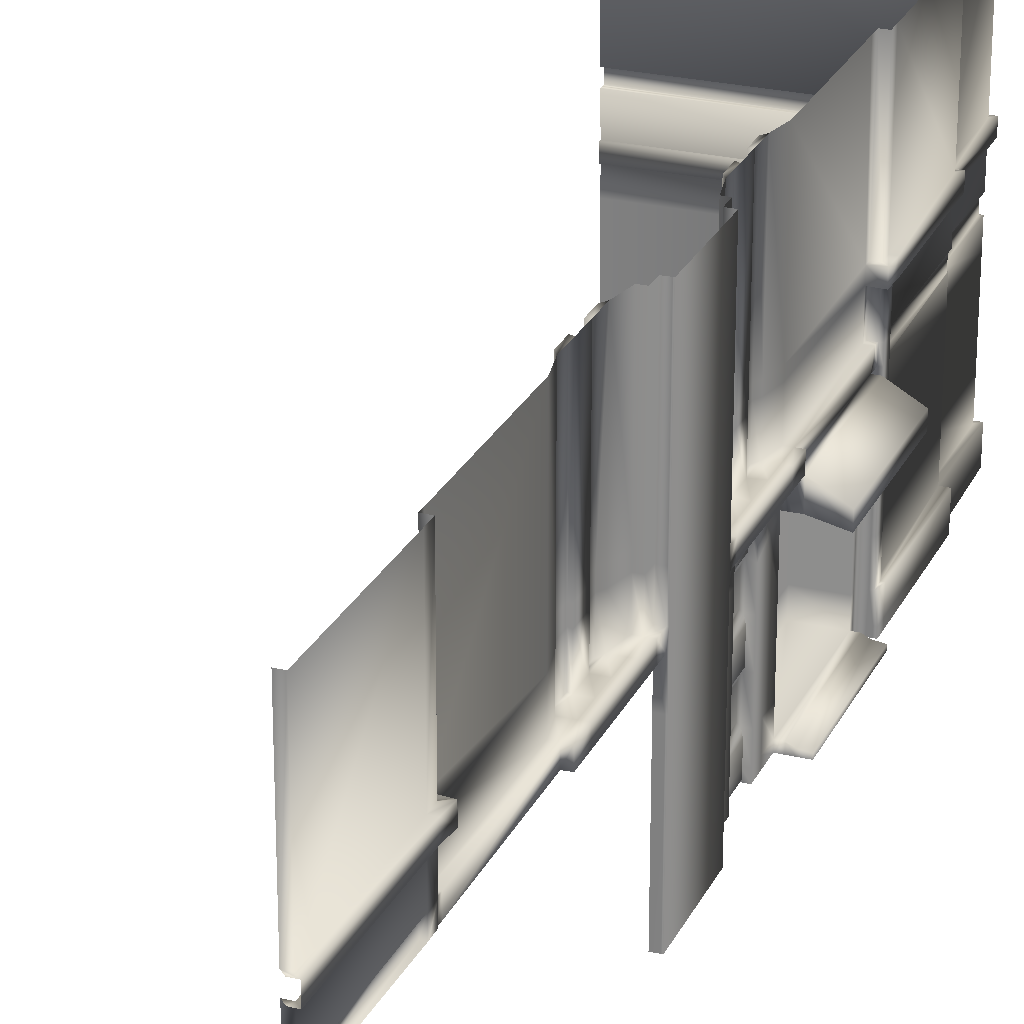
<metadata>
{"format":"obj","ext":"obj","renderer":"f3d","projection":"perspective","resolution":1024,"background":"white","views":[{"elev":25.4,"azim":-158.8,"up":"+Y"}]}
</metadata>
<code>
v  255.5 359.7 539
v  254.3 359.7 566.1
v  254.3 381.7 566.1
v  255.5 381.7 539
v  670.5 9.132 948.6
v  670.7 21.98 948.6
v  267.5 21.98 945.5
v  267.5 9.132 945.5
v  254.3 281.3 97.4
v  254.3 281.3 120.2
v  254.3 305.1 120.2
v  254.3 305.1 97.4
v  264.9 9.132 97.73
v  264.9 9.132 120.2
v  264.9 24.9 120.2
v  264.9 24.9 97.73
v  275.5 381.7 546.5
v  275.5 598.1 546.5
v  275.5 598.1 527.8
v  275.5 381.7 535.5
v  281.6 125.3 235.1
v  281.6 165.1 235.1
v  281.6 165.1 188.6
v  281.6 125.3 188.6
v  264.9 598.1 120.2
v  264.9 598.1 97.73
v  264.9 379.6 97.73
v  264.9 379.6 120.2
v  673.5 381.7 948.6
v  268 381.7 945.5
v  268 359.7 945.5
v  672.8 359.7 948.6
v  258.9 305.1 546.5
v  258.9 305.1 566.1
v  258.8 359.7 566.1
v  259.1 359.7 546.5
v  275.5 598.1 938
v  275.5 598.1 785.2
v  275.5 381.7 785.2
v  275.5 381.7 938
v  674.1 598.1 938
v  673.5 381.7 938
v  671.9 281.3 938
v  275.5 281.3 938
v  275.5 242.9 938
v  671.8 242.9 938
v  254.3 58.75 546.5
v  254.3 21.98 546.5
v  254.3 21.98 565.5
v  254.3 58.75 566.1
v  267.2 58.75 785.2
v  267.2 112.9 785.2
v  263.4 112.9 566.1
v  263.4 58.75 566.1
v  263.7 598.1 546.5
v  263.7 381.7 546.5
v  263.7 381.7 566.1
v  263.7 598.1 566.1
v  254.3 305.1 184.7
v  254.3 305.1 157.2
v  254.3 281.3 158.1
v  254.3 281.3 181.3
v  257.4 359.7 792.7
v  257.4 381.7 792.7
v  254.3 9.132 784.8
v  254.3 21.98 784.9
v  254.3 9.132 565.2
v  264.9 381.7 785.2
v  264.9 598.1 785.2
v  268 381.7 792.7
v  268 359.7 792.7
v  275.5 598.1 303.5
v  275.5 379.6 303.5
v  275.5 58.75 546.5
v  275.5 58.95 536.4
v  275.5 22.26 536.4
v  275.5 21.98 546.5
v  264.3 281.3 546.5
v  264.3 305.1 546.5
v  264.7 305.1 536.4
v  264.7 281.3 536.4
v  239.1 9.132 527.8
v  239.1 15.52 527.8
v  239.1 15.52 303.5
v  239.1 9.132 303.5
v  264.9 281.3 527.8
v  264.9 305.1 527.8
v  264.9 305.1 303.5
v  264.9 281.3 303.5
v  282.9 598.1 230.2
v  282.9 598.1 193.5
v  282.9 379.6 193.5
v  282.9 379.6 230.2
v  210.5 256.3 527.8
v  210.5 256.3 303.5
v  210.5 234.2 303.5
v  210.5 234.2 527.8
v  335.5 244.1 527.8
v  335.5 244.1 303.5
v  335.5 170.6 303.5
v  335.5 170.6 527.8
v  671.9 281.3 933.6
v  672.2 305.1 933.6
v  280.1 305.1 936.1
v  280.1 281.3 936.1
v  672.8 359.7 938
v  275.5 359.7 938
v  275.5 305.1 938
v  672.2 305.1 938
v  258.9 58.75 546.5
v  258.9 58.75 566.1
v  258.9 112.9 566.1
v  258.9 112.9 546.5
v  258.9 281.3 546.5
v  258.9 281.3 566.1
v  264.9 359.7 785.2
v  263.7 359.7 566.1
v  263.7 305.1 566.1
v  264.9 305.1 785.2
v  275.5 359.7 785.2
v  275.5 305.1 785.2
v  267.9 281.3 783.1
v  267.9 305.1 783.1
v  270.3 305.1 566.1
v  270.3 281.3 566.1
v  280.1 305.1 783.1
v  280.1 281.3 783.1
v  670.5 9.132 938
v  670.7 21.98 938
v  671.2 58.75 938
v  275.5 58.75 938
v  267.5 58.75 945.5
v  671.2 58.75 948.6
v  275.5 58.75 785.2
v  275.5 112.9 785.2
v  275.5 361.7 535.5
v  275.5 359.7 546.5
v  275.5 305.1 546.5
v  263.7 359.7 546.5
v  275.5 281.3 546.5
v  275.5 242.9 546.5
v  263.7 242.9 546.5
v  264.6 21.98 546.5
v  263.7 58.75 546.5
v  275.5 360.8 540.6
v  260.9 359.7 789.2
v  271.5 359.7 789.2
v  271.5 359.7 942.1
v  672.8 359.7 943.8
v  258.9 21.98 546.5
v  264.9 9.132 784.8
v  265.5 21.98 784.9
v  260.3 21.98 784.9
v  260.5 9.132 784.8
v  259.5 58.75 785.2
v  275.5 9.132 120.2
v  275.5 24.9 120.2
v  275.5 281.3 303.5
v  275.5 244.1 303.5
v  264.9 244.1 303.5
v  275.5 244.1 527.8
v  264.9 244.1 527.8
v  275.5 281.3 527.8
v  275.5 281.3 536.4
v  275.5 305.1 536.4
v  275.5 305.1 527.8
v  275.5 305.1 303.5
v  282.9 305.1 193.5
v  282.9 305.1 156.8
v  264.9 305.1 157.1
v  264.9 305.1 188
v  275.5 305.1 120.2
v  275.5 363.7 120.2
v  264.9 363.7 120.2
v  264.9 305.1 120.2
v  275.5 9.132 527.8
v  275.5 22.5 527.8
v  264.9 22.5 527.8
v  264.9 9.132 527.8
v  275.5 22.5 303.5
v  264.9 22.5 303.5
v  275.5 9.132 303.5
v  264.9 9.132 303.5
v  254.3 24.9 97.24
v  254.3 9.132 97.23
v  264.9 281.3 97.73
v  264.9 281.2 120.2
v  264.9 305.1 97.73
v  264.9 363.7 97.73
v  254.3 363.7 97.37
v  254.3 17.52 527.8
v  254.3 9.132 527.8
v  254.3 17.52 303.5
v  254.3 9.132 303.5
v  254.3 281.3 303.5
v  254.3 281.3 527.8
v  254.3 244.1 527.8
v  254.3 244.1 303.5
v  252.3 305.1 97.32
v  252.3 281.3 97.32
v  252.3 363.7 97.27
v  252.3 24.9 97.08
v  252.3 9.132 97.06
v  275.5 170.6 303.5
v  335.5 22.5 527.8
v  335.5 22.5 303.5
v  275.5 59.13 527.8
v  335.5 59.13 527.8
v  275.5 61.45 268.6
v  275.5 116 268.6
v  275.5 117.9 242.4
v  275.5 63.2 242.4
v  275.5 281.3 120.2
v  275.5 227.6 120.2
v  275.5 227.6 155.3
v  275.5 281.3 155.3
v  286.1 118 242.4
v  286.1 63.57 242.4
v  275.5 281.3 242.4
v  275.5 281.3 181.3
v  286.1 281.3 181.3
v  286.1 281.3 242.4
v  275.5 227.6 181.3
v  286.1 226.9 181.3
v  263.4 281.3 566.1
v  267.2 281.3 785.2
v  275.5 281.3 785.2
v  258.9 242.9 546.5
v  264.9 281.3 268.2
v  275.5 281.3 268.5
v  254.3 305.1 303.5
v  254.3 281.3 302.6
v  254.3 281.3 267.9
v  258.9 9.132 546.5
v  254.3 9.132 546.5
v  282.9 598.1 156.8
v  275.5 598.1 120.2
v  275.5 379.6 120.2
v  282.9 379.6 156.8
v  288.5 598.1 196.5
v  288.5 598.1 165.7
v  288.5 379.6 165.7
v  288.5 379.6 196.5
v  282.9 305.1 266.8
v  275.5 363.7 303.5
v  282.9 363.7 266.8
v  288.5 305.1 227.2
v  288.5 305.1 257.9
v  288.5 363.7 257.9
v  288.5 363.7 227.2
v  288.5 305.1 196.5
v  288.5 305.1 165.7
v  282.9 363.7 193.5
v  288.5 363.7 196.5
v  282.9 598.1 266.8
v  288.5 598.1 227.2
v  288.5 598.1 257.9
v  288.5 379.6 227.2
v  282.9 305.1 230.2
v  281.6 234.2 235.1
v  281.6 274 235.1
v  281.6 274 188.6
v  281.6 234.2 188.6
v  288.1 179.8 235.1
v  288.1 219.5 235.1
v  288.1 219.5 188.6
v  288.1 179.8 188.6
v  281.6 56.23 188.6
v  281.6 28.07 188.6
v  281.6 28.07 235.1
v  281.6 56.23 235.1
v  288.1 110.7 188.6
v  288.1 70.9 188.6
v  288.1 70.9 235.1
v  288.1 110.7 235.1
v  286.1 172.4 242.4
v  286.1 226.9 242.4
v  286.1 172.4 181.3
v  286.1 118 181.3
v  286.1 63.57 181.3
v  286.1 9.132 242.4
v  286.1 25.02 242.4
v  281.6 16.47 235.1
v  286.1 25.02 181.3
v  286.1 9.132 181.3
v  281.6 16.47 188.6
v  252.3 379.6 97.26
v  252.3 598.1 97.06
v  252.3 598.1 22.83
v  252.3 378.9 22.83
v  251.9 359.7 -493.4
v  251.9 381.7 -493.4
v  254.3 381.7 -520.4
v  254.3 359.7 -520.4
v  254.3 281.3 -51.73
v  254.3 305.1 -51.73
v  254.3 305.1 -74.5
v  254.3 281.3 -74.5
v  275.5 381.7 -500.9
v  275.5 381.6 -490.8
v  275.5 598.1 -490.8
v  275.5 598.1 -500.9
v  264.9 598.1 -74.5
v  264.9 379.7 -74.5
v  264.9 376.6 -52.06
v  264.9 598.1 -52.06
v  263.7 598.1 -500.9
v  263.7 598.1 -520.4
v  263.7 381.7 -520.4
v  263.7 381.7 -500.9
v  254.3 281.3 -110.8
v  254.3 305.1 -111.8
v  257.4 359.7 -747
v  257.4 381.7 -747
v  264.9 598.1 -739.5
v  264.9 381.7 -739.5
v  275.5 598.1 -257.8
v  275.5 381.6 -257.8
v  265 281.3 -500.9
v  264.9 281.3 -490.8
v  264.9 305.1 -490.8
v  265.1 305.1 -500.9
v  264.9 281.3 -257.8
v  264.9 305.1 -257.8
v  282.9 598.1 -184.5
v  282.9 381.6 -184.5
v  282.9 381.6 -147.8
v  282.9 598.1 -147.8
v  264.9 359.7 -739.5
v  264.9 305.1 -739.5
v  263.7 305.1 -520.4
v  263.7 359.7 -520.4
v  267.9 281.3 -737.5
v  270.3 281.3 -520.4
v  270.3 305.1 -520.4
v  267.9 305.1 -737.5
v  275.5 305.1 -739.5
v  275.5 359.7 -739.5
v  275.5 381.7 -739.5
v  275.5 598.1 -739.5
v  265.2 598.1 -500.9
v  265.2 381.7 -500.9
v  254.8 381.7 -493
v  254.8 359.7 -493
v  275.5 360.1 -490.8
v  275.5 359.7 -500.9
v  265.2 359.7 -500.9
v  275.5 305.1 -500.9
v  263.7 359.7 -500.9
v  268 359.7 -747
v  268 381.7 -747
v  275.5 305.1 -490.8
v  275.5 305.1 -257.8
v  264.9 305.1 -111.6
v  264.9 305.1 -74.5
v  275.5 305.1 -74.5
v  282.9 305.1 -111.2
v  275.5 598.1 -74.5
v  275.5 376.9 -74.5
v  264.9 9.132 -52.06
v  254.3 9.132 -51.57
v  254.3 24.9 -51.58
v  264.9 24.9 -52.06
v  264.9 281.3 -52.06
v  264.9 281.2 -74.5
v  264.9 305.1 -52.06
v  254.3 377.9 -51.69
v  254.3 598.1 -51.57
v  252.3 281.3 -51.66
v  252.3 305.1 -51.66
v  252.3 378.1 -51.59
v  252.3 598.1 -51.4
v  252.3 9.132 -51.4
v  252.3 24.9 -51.41
v  280.1 305.1 -737.5
v  263.5 281.3 -520.1
v  267.2 281.3 -739.5
v  275.5 281.3 -111
v  275.5 281.3 -74.5
v  264.9 281.2 -110.9
v  254.3 281.3 -256.9
v  254.3 305.1 -257.8
v  282.9 598.1 -111.2
v  282.9 381.6 -111.2
v  288.5 598.1 -150.8
v  288.5 381.6 -150.8
v  288.5 381.6 -120.1
v  288.5 598.1 -120.1
v  282.9 305.1 -221.2
v  282.9 360.1 -221.2
v  275.5 360.1 -257.8
v  288.5 305.1 -181.5
v  288.5 360.1 -181.5
v  288.5 360.1 -212.3
v  288.5 305.1 -212.3
v  288.5 305.1 -120.1
v  288.5 305.1 -150.8
v  282.9 305.1 -147.8
v  288.5 360.1 -150.8
v  282.9 360.1 -147.8
v  282.9 598.1 -221.2
v  288.5 598.1 -212.3
v  288.5 598.1 -181.5
v  288.5 381.6 -181.5
v  282.9 305.1 -184.5
v  282.9 360.1 -184.5
v  288.5 360.1 -120.1
v  282.9 381.6 -221.2
v  288.5 381.6 -212.3
v  282.9 360.1 -111.2
v  282.9 363.7 230.2
v  254.3 598.1 97.23
v  254.3 379.6 97.36
v  282.9 363.7 156.8
v  288.5 363.7 165.7
v  282.9 379.6 266.8
v  288.5 379.6 257.9
v  275.5 358.7 -74.5
v  264.9 358.6 -74.5
v  264.9 357.6 -52.06
v  254.3 357.4 -51.7
v  252.3 357.3 -51.61
v  252.3 360.5 22.83
v  252.3 281.3 22.83
v  252.3 305.1 22.83
v  264.9 305.1 -183.4
v  264.9 305.1 -147.6
v  254.3 305.1 -182.8
v  254.3 305.1 -147.5
v  264.9 305.1 -221
v  254.3 305.1 -220.9
v  254.3 281.3 -220.9
v  254.3 281.3 -196.6
v  264.9 281.3 -221.8
v  264.9 281.3 -196.7
v  275.5 281.3 -222.6
v  275.5 281.3 -196.7
v  254.3 281.3 -145.3
v  264.9 281.3 -140.4
v  275.5 281.3 -135.6
v  252.3 227.6 -51.6
v  252.3 227.6 22.83
v  252.3 227.6 97.27
v  275.5 281.3 -257.8
v  254.3 305.1 267.9
v  264.9 305.1 267.5
v  254.3 281.3 242.4
v  254.3 305.1 235
v  264.9 305.1 233.2
v  264.9 281.3 156.6
v  275.5 9.132 155.5
v  275.5 9.132 181.3
v  275.5 24.9 181.3
v  275.5 24.9 155.5
v  264.9 281.3 181.6
v  264.9 281.3 242.5
v  275.5 59.13 303.5
v  275.5 113.5 303.5
v  275.5 242.9 785.2
v  254.3 58.75 785.2
v  275.5 231.3 268.6
v  275.5 221.7 242.4
v  264.9 227.5 120.2
v  264.9 227.6 97.73
v  254.3 227.6 97.37
v  275.5 171.4 120.2
v  275.5 171.4 155.4
v  254.3 227.6 -51.7
v  264.9 227.6 -52.06
v  252.3 171.4 -51.55
v  252.3 171.4 22.83
v  252.3 171.4 97.22
v  264.9 171.4 120.2
v  264.9 171.4 97.73
v  254.3 171.4 97.33
v  254.3 171.4 -51.67
v  264.9 171.4 -52.06
v  275.5 171.4 181.3
v  275.5 117.9 120.2
v  275.5 117.9 155.4
v  252.3 117.9 -51.5
v  252.3 117.9 22.83
v  252.3 117.9 97.17
v  264.9 117.9 120.2
v  264.9 117.9 97.73
v  254.3 117.9 97.3
v  254.3 117.9 -51.63
v  264.9 117.9 -52.06
v  275.5 117.9 181.3
v  275.5 63.17 120.2
v  275.5 63.17 155.4
v  252.3 63.17 -51.45
v  252.3 63.17 22.83
v  252.3 63.17 97.12
v  264.9 63.16 120.2
v  264.9 63.17 97.73
v  254.3 63.17 97.27
v  254.3 63.17 -51.6
v  264.9 63.17 -52.06
v  275.5 63.17 181.3
v  252.3 24.9 22.83
v  275.5 169.7 938
v  671.6 169.7 938
v  267.2 242.9 785.2
v  263.4 242.9 566.1
v  258.9 242.9 566.1
v  275.5 169.7 546.5
v  263.7 169.7 546.5
v  258.9 169.7 546.5
v  275.5 169.7 785.2
v  275.5 243.6 536.4
v  335.5 59.13 303.5
v  275.5 113.5 527.8
v  335.5 113.5 527.8
v  275.5 112.9 546.5
v  275.5 113.2 536.4
v  267.2 169.7 785.2
v  263.4 169.7 566.1
v  335.5 113.5 303.5
v  258.9 169.7 566.1
v  275.5 112.9 938
v  671.4 112.9 938
v  263.7 112.9 546.5
v  275.5 170.6 527.8
v  275.5 170.2 536.4
v  275.5 172 268.6
v  275.5 173.1 242.4
v  275.5 24.91 242.4
v  275.5 24.4 268.7
v  252.3 9.132 22.83
v  275.5 9.132 242.4
v  275.5 9.132 268.7
v  275.5 9.132 546.5
v  264.9 9.132 546.5
v  275.5 9.132 536.4
v  263.7 305.1 -500.9
v  263.7 281.3 -500.9
o Right_wall
g Right_wall
f 1 2 3 4
f 5 6 7 8
f 9 10 11 12
f 13 14 15 16
f 17 18 19 20
f 21 22 23 24
f 25 26 27 28
f 29 30 31 32
f 33 34 35 36
f 37 38 39 40
f 41 37 40 42
f 43 44 45 46
f 47 48 49 50
f 51 52 53 54
f 55 56 57 58
f 59 60 61 62
f 63 64 3 2
f 65 66 49 67
f 58 57 68 69
f 31 30 70 71
f 72 73 20 19
f 74 75 76 77
f 78 79 80 81
f 82 83 84 85
f 86 87 88 89
f 90 91 92 93
f 94 95 96 97
f 98 99 100 101
f 102 103 104 105
f 106 107 108 109
f 110 111 112 113
f 114 115 34 33
f 116 117 118 119
f 107 120 121 108
f 122 123 124 125
f 104 126 127 105
f 128 129 6 5
f 130 131 132 133
f 134 135 52 51
f 127 126 123 122
f 121 120 116 119
f 71 70 64 63
f 39 38 69 68
f 18 17 56 55
f 20 136 1 4
f 137 138 79 139
f 140 141 142 78
f 74 77 143 144
f 137 139 36 145
f 117 116 146 35
f 116 120 147 146
f 120 107 148 147
f 107 106 149 148
f 42 40 30 29
f 40 39 70 30
f 39 68 64 70
f 68 57 3 64
f 57 56 4 3
f 56 17 20 4
f 144 143 150 110
f 151 152 153 154
f 51 54 111 155
f 156 157 15 14
f 158 159 160 89
f 159 161 162 160
f 161 163 86 162
f 163 164 81 86
f 138 165 80 79
f 166 167 88 87
f 168 169 170 171
f 172 173 174 175
f 176 177 178 179
f 177 180 181 178
f 180 182 183 181
f 13 16 184 185
f 186 187 10 9
f 171 170 60 59
f 175 188 12 11
f 188 189 190 12
f 179 178 191 192
f 178 181 193 191
f 181 183 194 193
f 86 89 195 196
f 160 162 197 198
f 162 86 196 197
f 9 12 199 200
f 12 190 201 199
f 185 184 202 203
f 192 191 83 82
f 191 193 84 83
f 193 194 85 84
f 196 195 95 94
f 195 198 96 95
f 198 197 97 96
f 197 196 94 97
f 161 159 99 98
f 159 204 100 99
f 180 177 205 206
f 177 207 208 205
f 209 210 211 212
f 213 214 215 216
f 212 211 217 218
f 219 220 221 222
f 220 223 224 221
f 43 109 103 102
f 109 108 104 103
f 108 121 126 104
f 121 119 123 126
f 119 118 124 123
f 118 225 125 124
f 225 226 122 125
f 226 227 127 122
f 227 44 105 127
f 44 43 102 105
f 139 79 33 36
f 79 78 114 33
f 78 142 228 114
f 54 53 112 111
f 225 118 34 115
f 118 117 35 34
f 158 89 229 230
f 89 88 231 232
f 229 89 232 233
f 198 195 89 160
f 110 47 50 111
f 234 235 48 150
f 236 237 238 239
f 240 241 242 243
f 244 167 245 246
f 247 248 249 250
f 91 236 241 240
f 236 239 242 241
f 169 168 251 252
f 168 253 254 251
f 255 90 256 257
f 90 93 258 256
f 259 244 248 247
f 244 246 249 248
f 260 261 262 263
f 264 265 266 267
f 268 269 270 271
f 272 273 274 275
f 276 277 265 264
f 277 224 266 265
f 224 278 267 266
f 278 276 264 267
f 218 217 275 274
f 217 279 272 275
f 279 280 273 272
f 280 218 274 273
f 217 276 22 21
f 276 278 23 22
f 278 279 24 23
f 279 217 21 24
f 222 221 262 261
f 221 224 263 262
f 224 277 260 263
f 277 222 261 260
f 281 282 270 283
f 218 280 268 271
f 280 284 269 268
f 285 281 283 286
f 287 288 289 290
f 291 292 293 294
f 295 296 297 298
f 299 300 301 302
f 303 304 305 306
f 307 308 309 310
f 311 298 297 312
f 313 294 293 314
f 308 315 316 309
f 317 301 300 318
f 319 320 321 322
f 320 323 324 321
f 325 326 327 328
f 329 330 331 332
f 333 334 335 336
f 337 330 329 338
f 339 316 315 340
f 302 341 342 299
f 300 343 344 345
f 346 347 322 348
f 346 345 344 347
f 349 291 294 332
f 332 294 313 329
f 329 313 350 338
f 339 351 314 316
f 316 314 293 309
f 309 293 292 310
f 310 292 343 342
f 348 322 321 352
f 352 321 324 353
f 354 355 356 357
f 304 303 358 359
f 360 361 362 363
f 364 295 298 365
f 312 297 355 354
f 355 297 296 366
f 367 368 306 305
f 295 369 370 296
f 371 372 368 367
f 361 373 374 362
f 337 375 336 330
f 330 336 335 331
f 331 335 334 376
f 376 334 333 377
f 378 379 365 380
f 323 381 382 324
f 365 298 311 380
f 383 384 359 358
f 385 386 387 388
f 389 390 391 353
f 392 393 394 395
f 328 385 388 383
f 383 388 387 384
f 357 396 397 398
f 398 397 399 400
f 401 402 403 325
f 325 403 404 326
f 405 392 395 389
f 389 395 394 390
f 290 289 372 371
f 300 345 391 318
f 326 406 400 327
f 386 399 407 387
f 408 401 317 318
f 404 403 402 409
f 387 407 410 384
f 386 385 328 327
f 404 393 406 326
f 409 402 401 408
f 390 408 318 391
f 393 404 409 394
f 399 386 327 400
f 394 409 408 390
f 345 352 353 391
f 406 405 398 400
f 399 397 396 407
f 407 396 357 410
f 393 392 405 406
f 346 348 352 345
f 27 189 174 28
f 73 245 136 20
f 92 253 411 93
f 238 237 25 28
f 27 26 412 413
f 413 412 288 287
f 238 173 414 239
f 242 415 254 243
f 73 72 255 416
f 417 257 256 258
f 239 414 415 242
f 92 91 240 243
f 93 411 250 258
f 416 255 257 417
f 173 238 28 174
f 189 27 413 190
f 190 413 287 201
f 245 73 416 246
f 249 417 258 250
f 253 92 243 254
f 246 416 417 249
f 189 188 175 174
f 245 167 166 136
f 253 168 259 411
f 173 172 169 414
f 415 252 251 254
f 414 169 252 415
f 411 259 247 250
f 384 410 418 359
f 359 418 419 304
f 304 419 420 305
f 305 420 421 367
f 367 421 422 371
f 371 422 423 290
f 290 423 201 287
f 410 357 356 418
f 418 356 355 419
f 419 355 366 420
f 420 366 296 421
f 421 296 370 422
f 370 369 424 425
f 425 424 200 199
f 136 166 165 145
f 398 405 426 427
f 427 426 428 429
f 405 389 430 426
f 426 430 431 428
f 428 431 432 433
f 433 432 434 435
f 435 434 436 437
f 429 428 433 438
f 438 433 435 439
f 439 435 437 440
f 199 201 423 425
f 425 423 422 370
f 369 441 442 424
f 424 442 443 200
f 357 398 427 354
f 354 427 429 312
f 312 429 438 311
f 311 438 439 380
f 380 439 440 378
f 389 353 324 430
f 430 324 382 431
f 431 382 381 432
f 432 381 323 434
f 434 323 444 436
f 233 232 231 445
f 445 231 88 446
f 446 88 167 244
f 62 447 448 59
f 59 448 449 171
f 171 449 259 168
f 169 172 175 170
f 170 175 11 60
f 60 11 10 61
f 61 10 187 450
f 450 187 213 216
f 451 452 453 454
f 62 61 450 455
f 455 450 216 220
f 447 62 455 456
f 456 455 220 219
f 244 259 449 446
f 446 449 448 445
f 445 448 447 233
f 233 447 456 229
f 229 456 219 230
f 457 458 210 209
f 51 152 7 132
f 134 51 132 131
f 227 459 45 44
f 111 50 460 155
f 155 460 66 153
f 159 158 230 461
f 461 230 219 462
f 462 219 222 277
f 463 187 186 464
f 214 213 187 463
f 464 186 9 465
f 465 9 200 443
f 214 466 467 215
f 468 295 364 469
f 441 369 295 468
f 441 470 471 442
f 442 471 472 443
f 223 220 216 215
f 473 463 464 474
f 466 214 463 473
f 474 464 465 475
f 475 465 443 472
f 476 468 469 477
f 470 441 468 476
f 478 223 215 467
f 466 479 480 467
f 470 481 482 471
f 471 482 483 472
f 484 473 474 485
f 479 466 473 484
f 485 474 475 486
f 486 475 472 483
f 487 476 477 488
f 481 470 476 487
f 489 478 467 480
f 479 490 491 480
f 481 492 493 482
f 482 493 494 483
f 495 484 485 496
f 490 479 484 495
f 496 485 486 497
f 497 486 483 494
f 498 487 488 499
f 492 481 487 498
f 500 489 480 491
f 490 157 454 491
f 492 374 501 493
f 493 501 202 494
f 500 453 284 280
f 489 500 280 279
f 478 489 279 278
f 223 478 278 224
f 45 502 503 46
f 504 226 225 505
f 506 115 114 228
f 459 227 226 504
f 141 507 508 142
f 142 508 509 228
f 505 225 115 506
f 459 510 502 45
f 141 140 164 511
f 512 206 205 208
f 457 180 206 512
f 207 513 514 208
f 74 515 516 75
f 517 504 505 518
f 100 519 514 101
f 520 506 228 509
f 510 459 504 517
f 204 458 519 100
f 518 505 506 520
f 502 521 522 503
f 507 515 523 508
f 508 523 113 509
f 510 135 521 502
f 524 161 98 101
f 507 141 511 525
f 52 517 518 53
f 112 520 509 113
f 135 510 517 52
f 53 518 520 112
f 513 524 101 514
f 515 507 525 516
f 519 512 208 514
f 458 457 512 519
f 521 131 130 522
f 515 74 144 523
f 523 144 110 113
f 135 134 131 521
f 204 159 461 526
f 526 461 462 527
f 527 462 277 276
f 458 204 526 210
f 210 526 527 211
f 211 527 276 217
f 218 282 528 212
f 212 528 529 209
f 209 529 180 457
f 15 495 496 16
f 157 490 495 15
f 16 496 497 184
f 184 497 494 202
f 269 286 283 270
f 282 218 271 270
f 284 285 286 269
f 362 498 499 363
f 374 492 498 362
f 453 500 491 454
f 157 156 451 454
f 374 373 530 501
f 501 530 203 202
f 453 452 285 284
f 282 281 531 528
f 528 531 532 529
f 529 532 182 180
f 6 133 132 7
f 48 235 67 49
f 66 460 50 49
f 129 130 133 6
f 77 533 534 143
f 143 534 234 150
f 152 51 155 153
f 48 47 110 150
f 152 151 8 7
f 66 65 154 153
f 177 176 535 76
f 536 349 332 331
f 536 331 376 537
f 341 307 310 342
f 343 292 291 344
f 347 349 536 322
f 344 291 349 347
f 343 300 299 342
f 322 536 537 319
f 75 207 177 76
f 80 87 86 81
f 36 1 136 145
f 35 2 1 36
f 146 63 2 35
f 147 71 63 146
f 148 31 71 147
f 149 32 31 148
f 164 140 78 81
f 165 166 87 80
f 165 138 137 145
f 164 163 161 511
f 516 513 207 75
f 511 161 524 525
f 525 524 513 516
f 535 533 77 76

</code>
